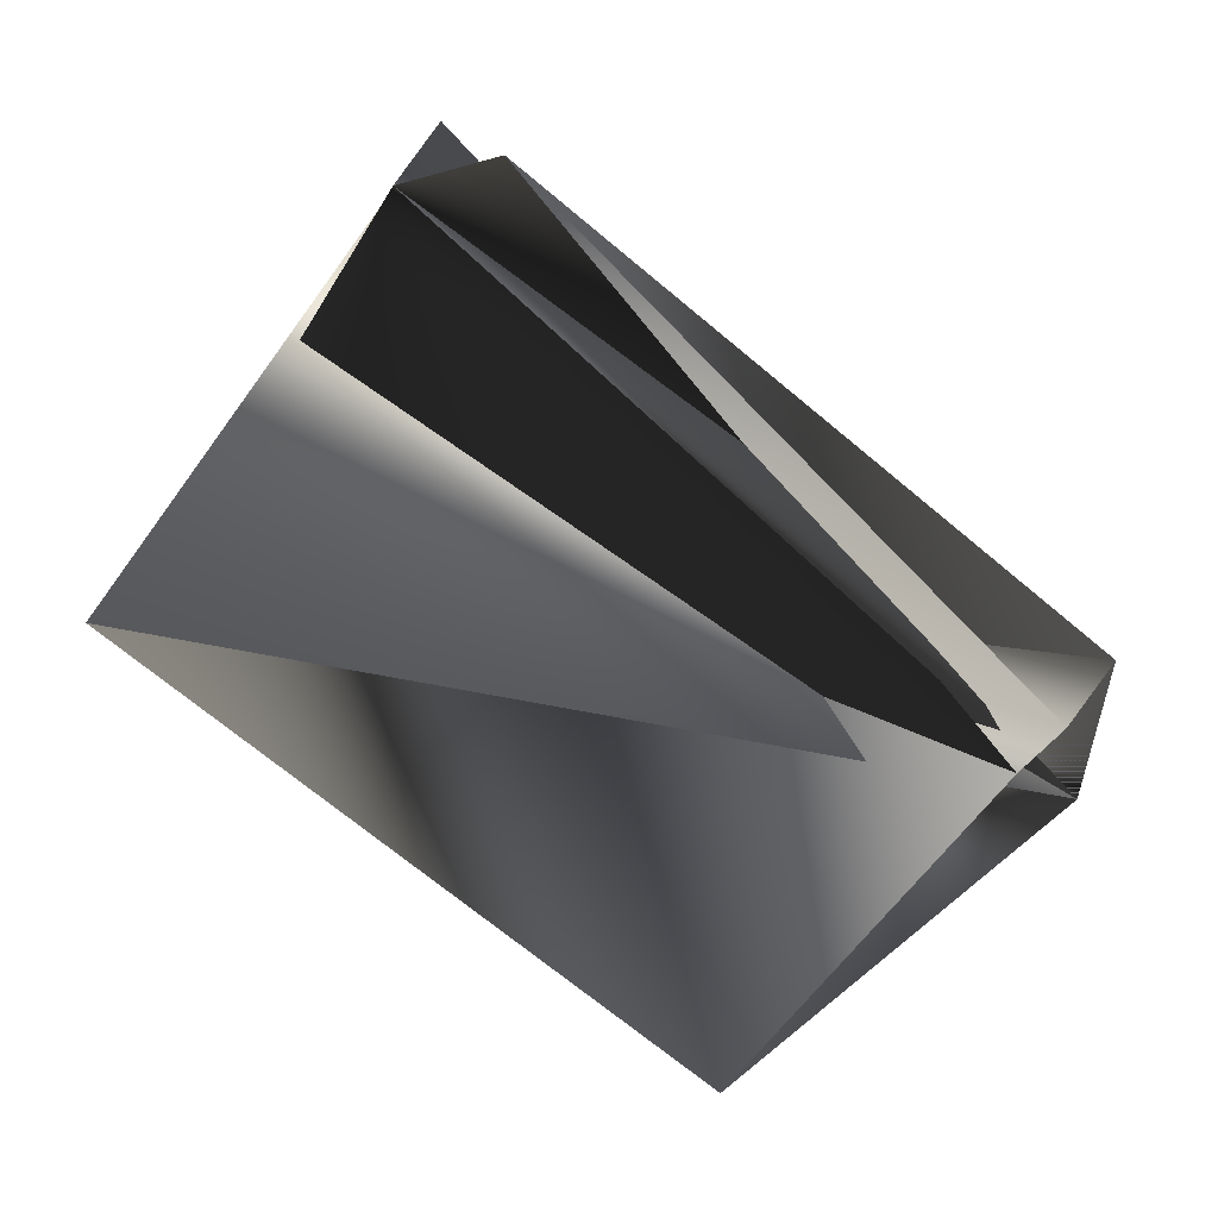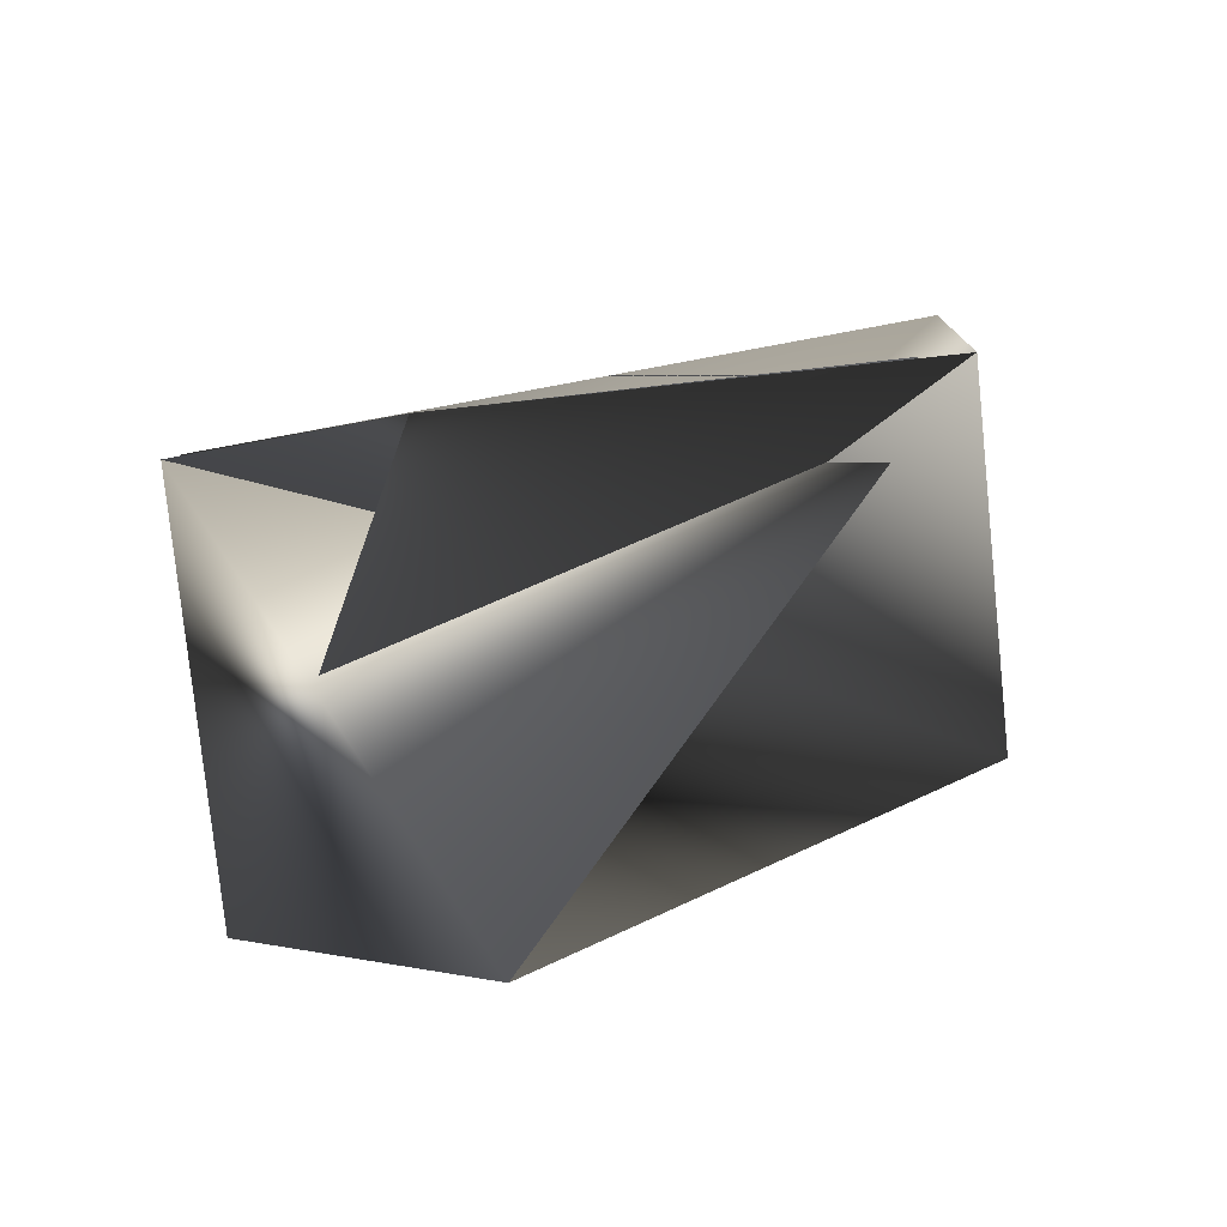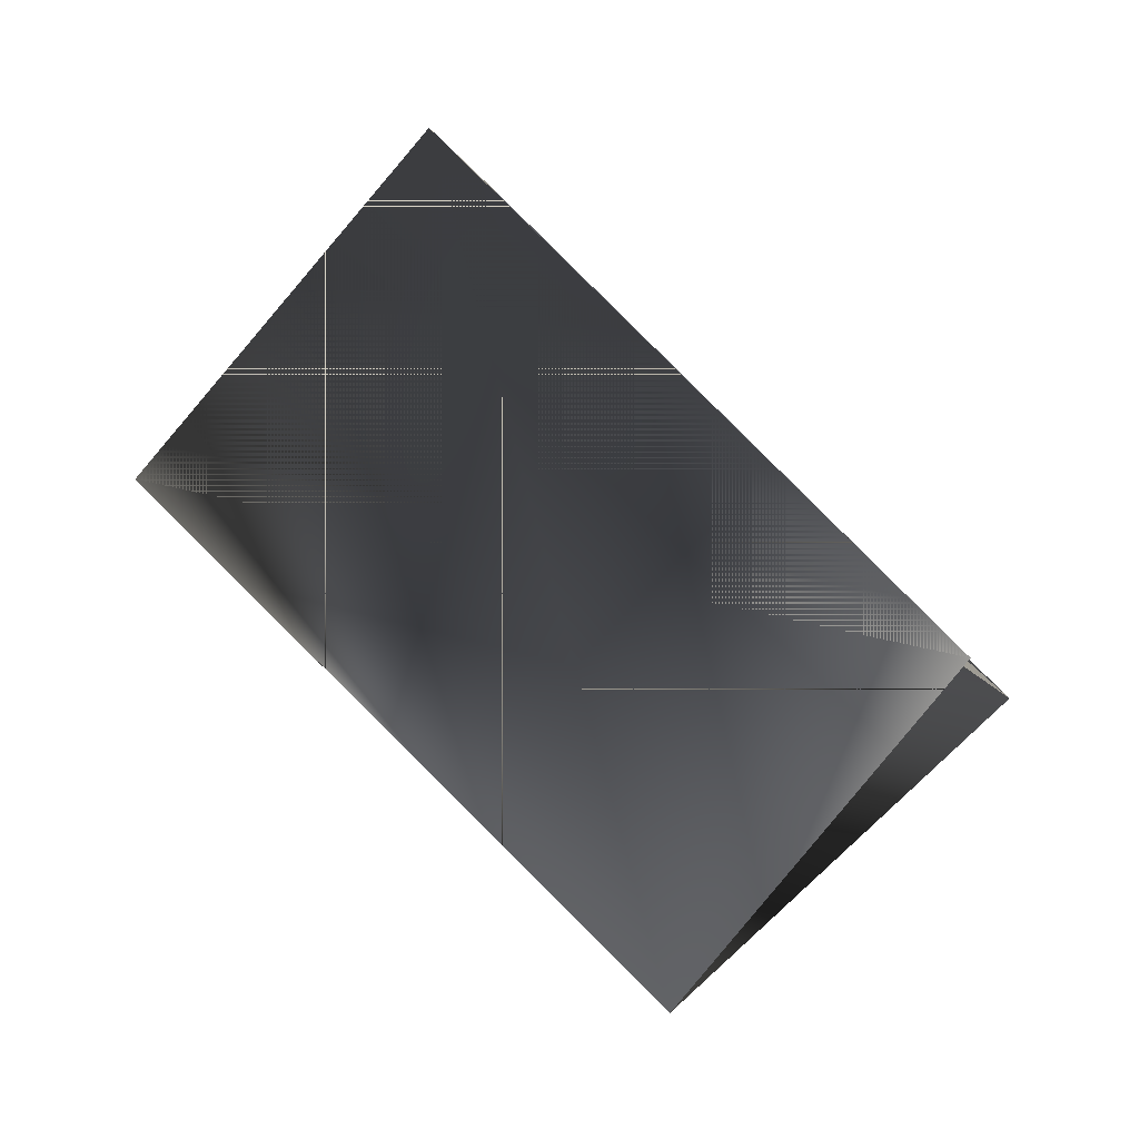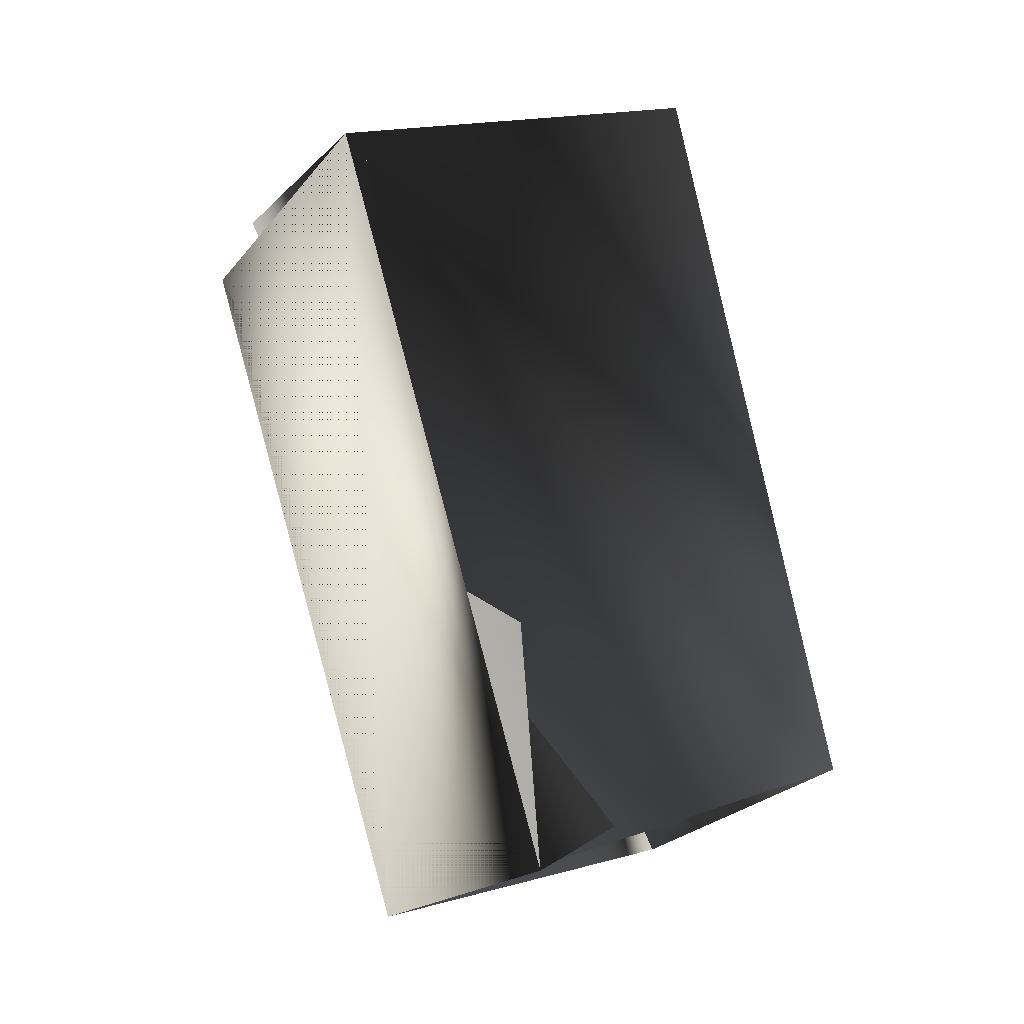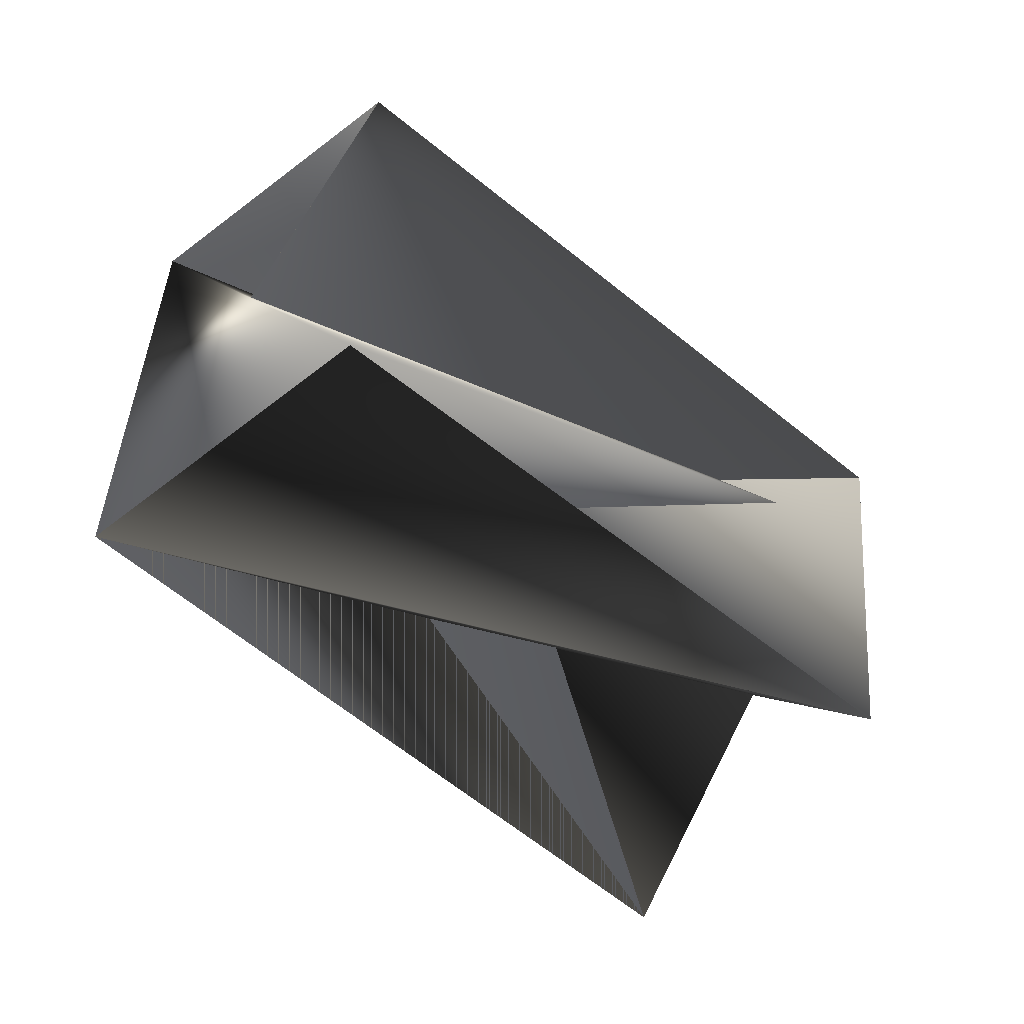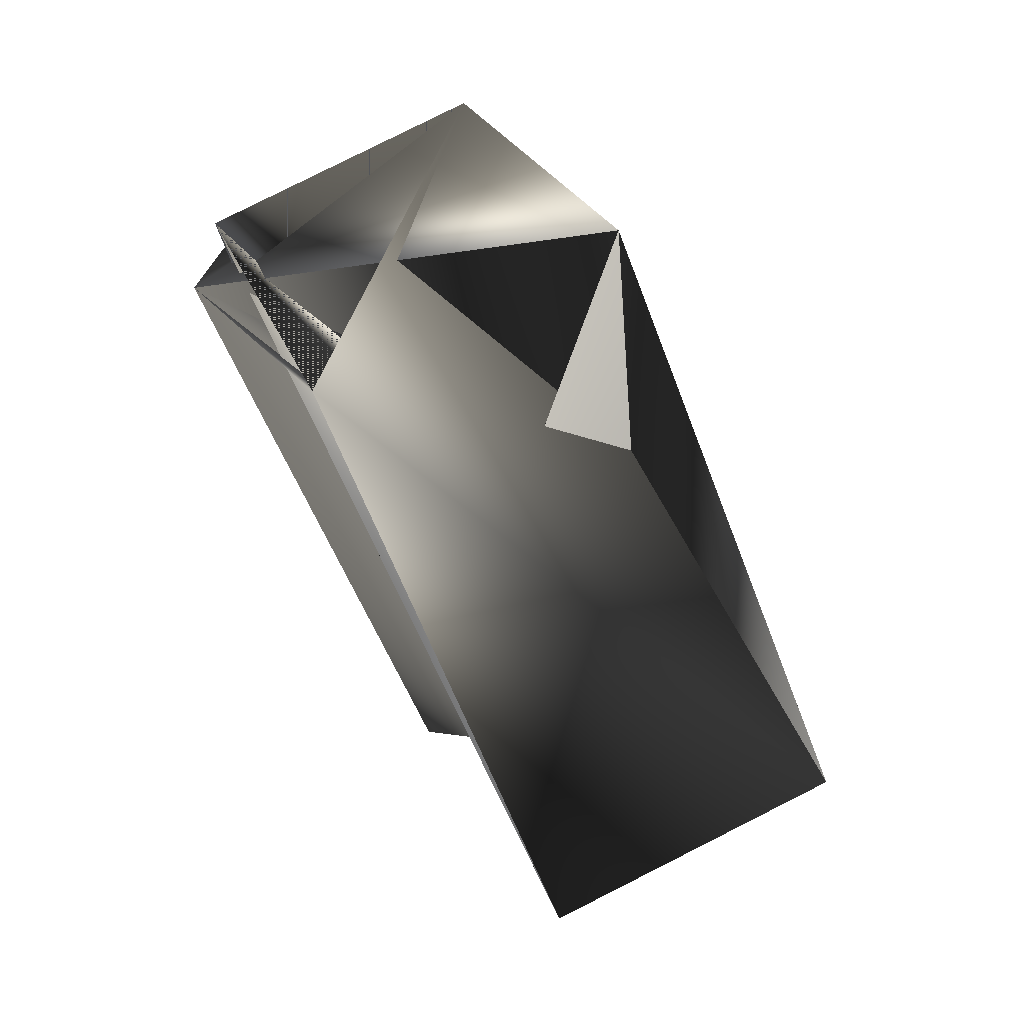
<metadata>
{"format":"obj","ext":"obj","renderer":"f3d","projection":"perspective","resolution":1024,"background":"white","views":[{"elev":44.5,"azim":-107.8,"up":"+Y"},{"elev":-42.9,"azim":-173.6,"up":"+Z"},{"elev":27.8,"azim":61.8,"up":"+Z"},{"elev":-66.2,"azim":148.3,"up":"+Y"},{"elev":-15.0,"azim":-172.0,"up":"+Y"},{"elev":-20.3,"azim":-30.7,"up":"+Z"}]}
</metadata>
<code>
v -0.1089 0.3486 0.4517
v -0.2684 0.3164 0.4976
v -0.1095 0.2785 0.3855
v -0.2147 0.2778 0.5458
v -0.2154 0.2077 0.4796
v -0.2691 0.2464 0.4442
v -0.261 0.3164 0.5104
v -0.1626 0.3873 0.4163
v -0.2684 0.3053 0.5104
v -0.1089 0.3597 0.439
v -0.1707 0.3061 0.3501
f 1 2 3
f 1 4 5
f 1 4 3
f 1 6 4
f 1 5 2
f 1 3 4
f 1 3 6
f 1 7 3
f 1 4 3
f 1 6 3
f 1 3 4
f 1 3 7
f 1 3 6
f 7 2 4
f 7 4 3
f 7 3 2
f 8 9 10
f 8 2 3
f 8 1 2
f 8 10 5
f 8 5 1
f 8 3 9
f 11 9 3
f 11 4 3
f 11 6 10
f 11 10 9
f 11 3 4
f 11 3 6
f 11 9 3
f 11 4 3
f 11 10 9
f 11 3 10
f 11 3 4
f 9 4 3
f 9 10 3
f 9 3 4
f 9 6 3
f 9 3 6
f 2 5 4
f 2 1 5
f 2 6 3
f 2 10 6
f 2 5 10
f 1 4 5
f 1 5 4
f 4 5 3
f 4 3 5
f 4 6 3
f 10 3 5
f 10 5 3

</code>
